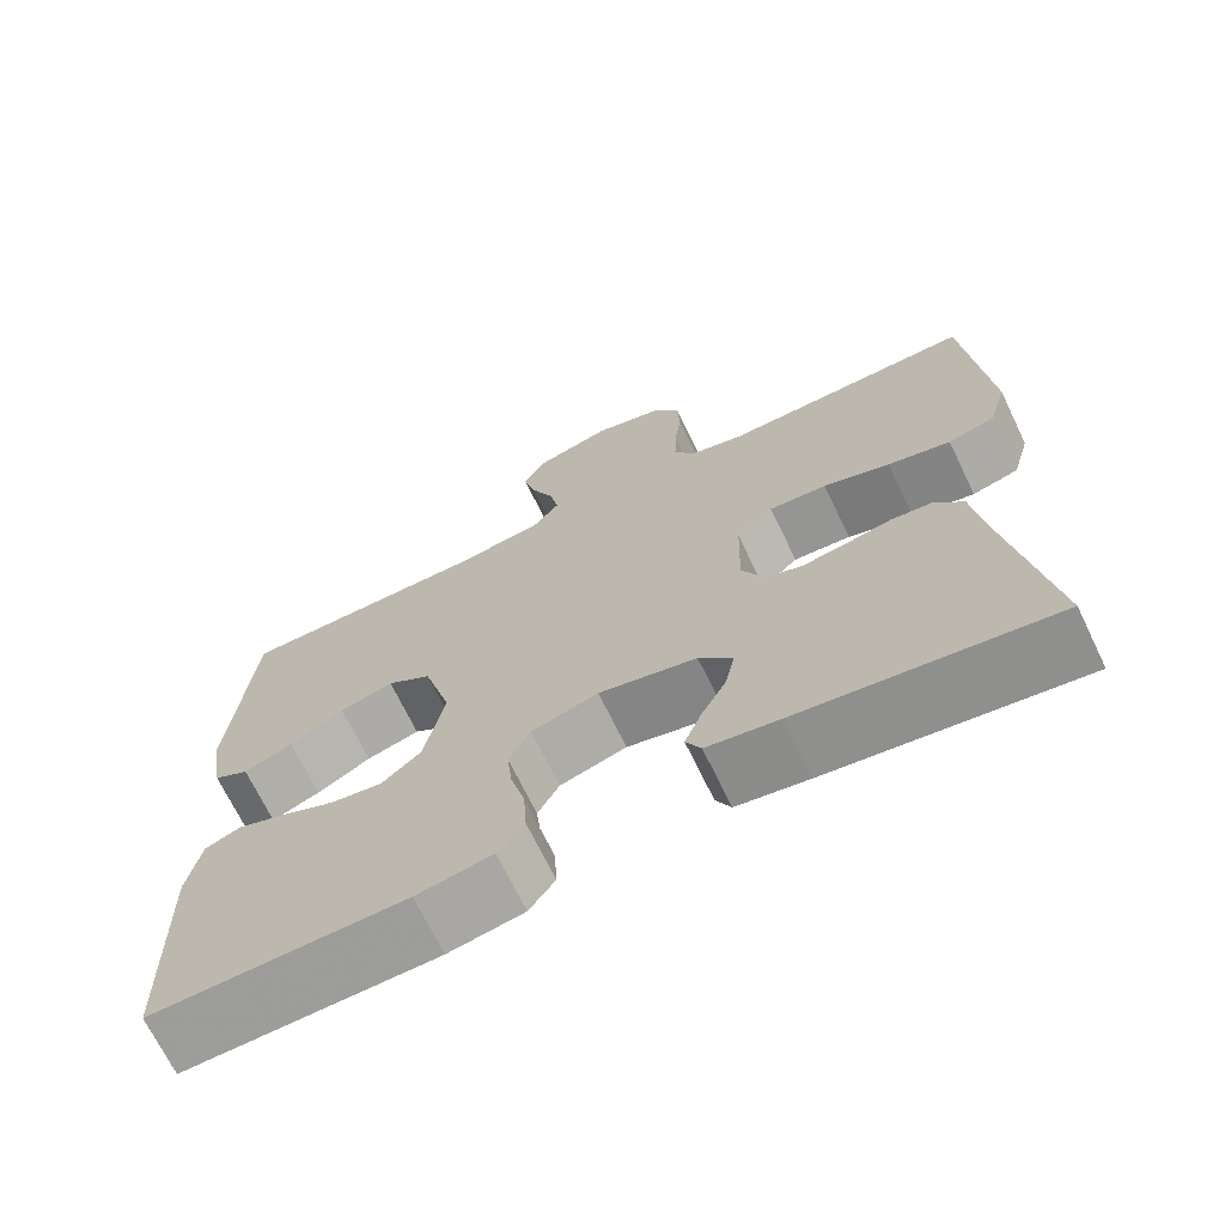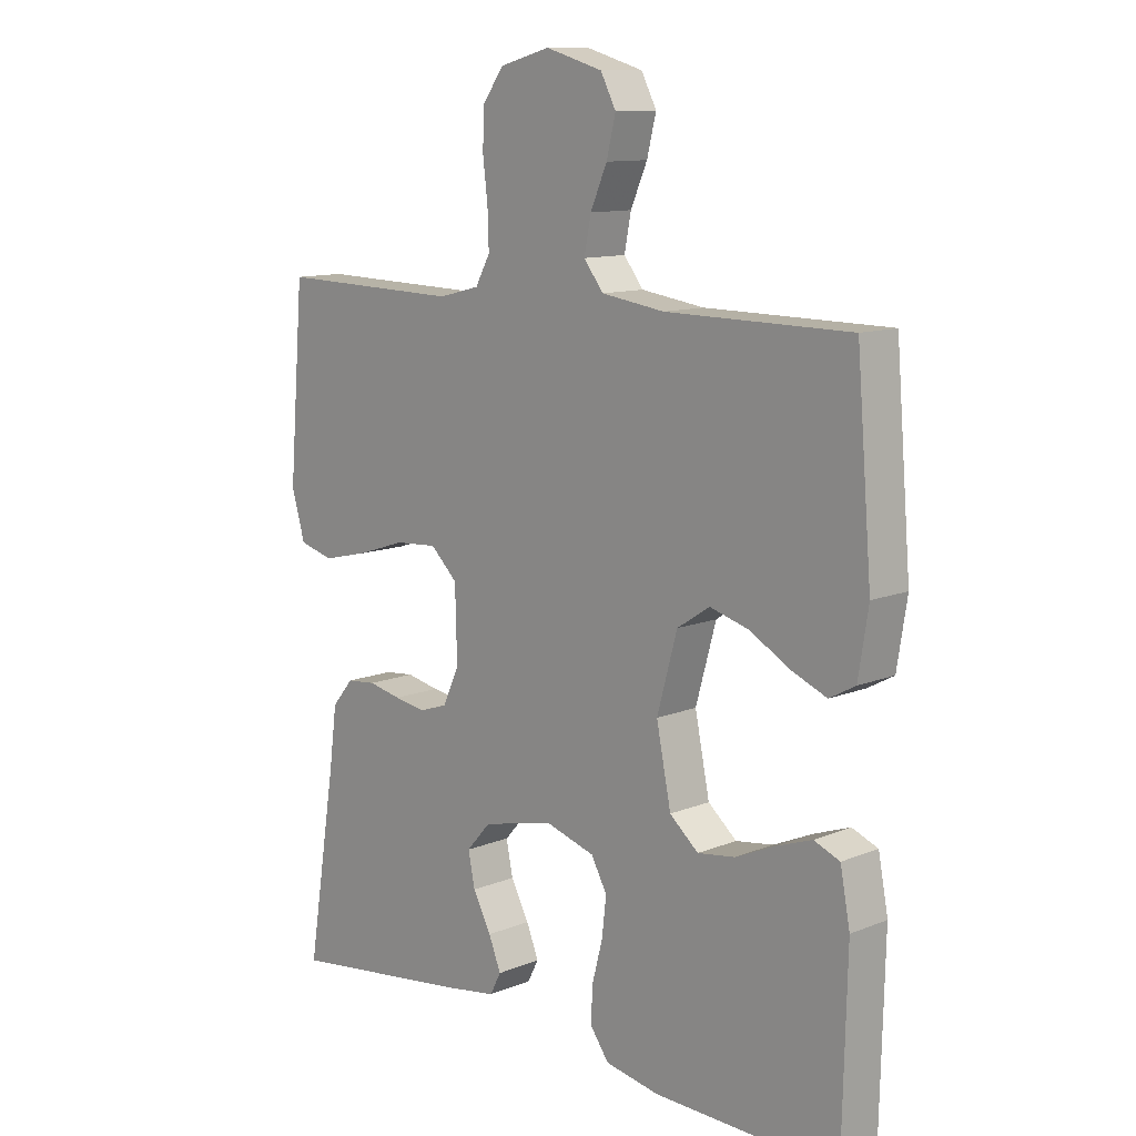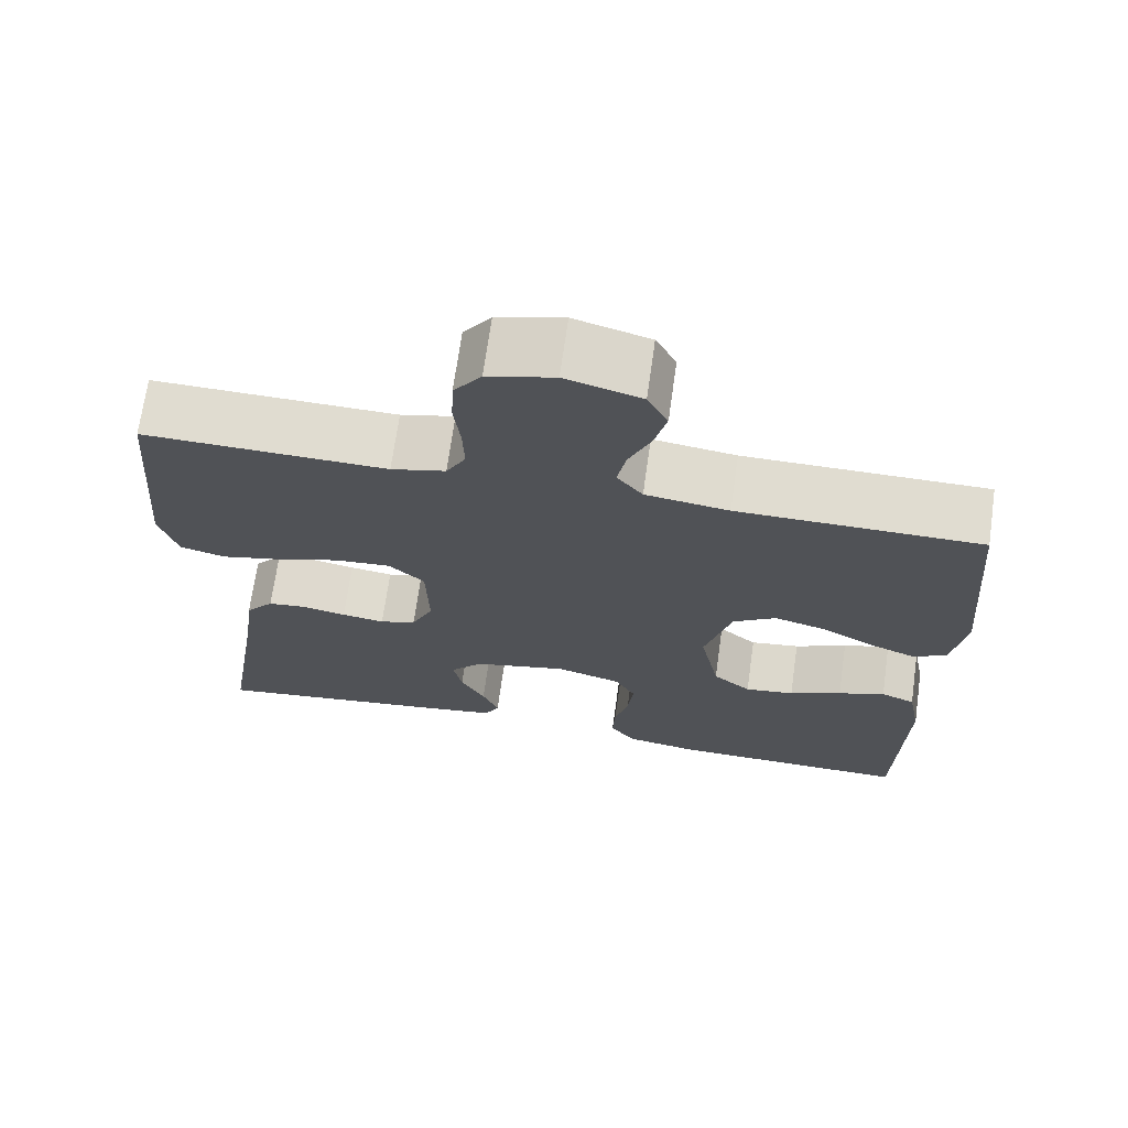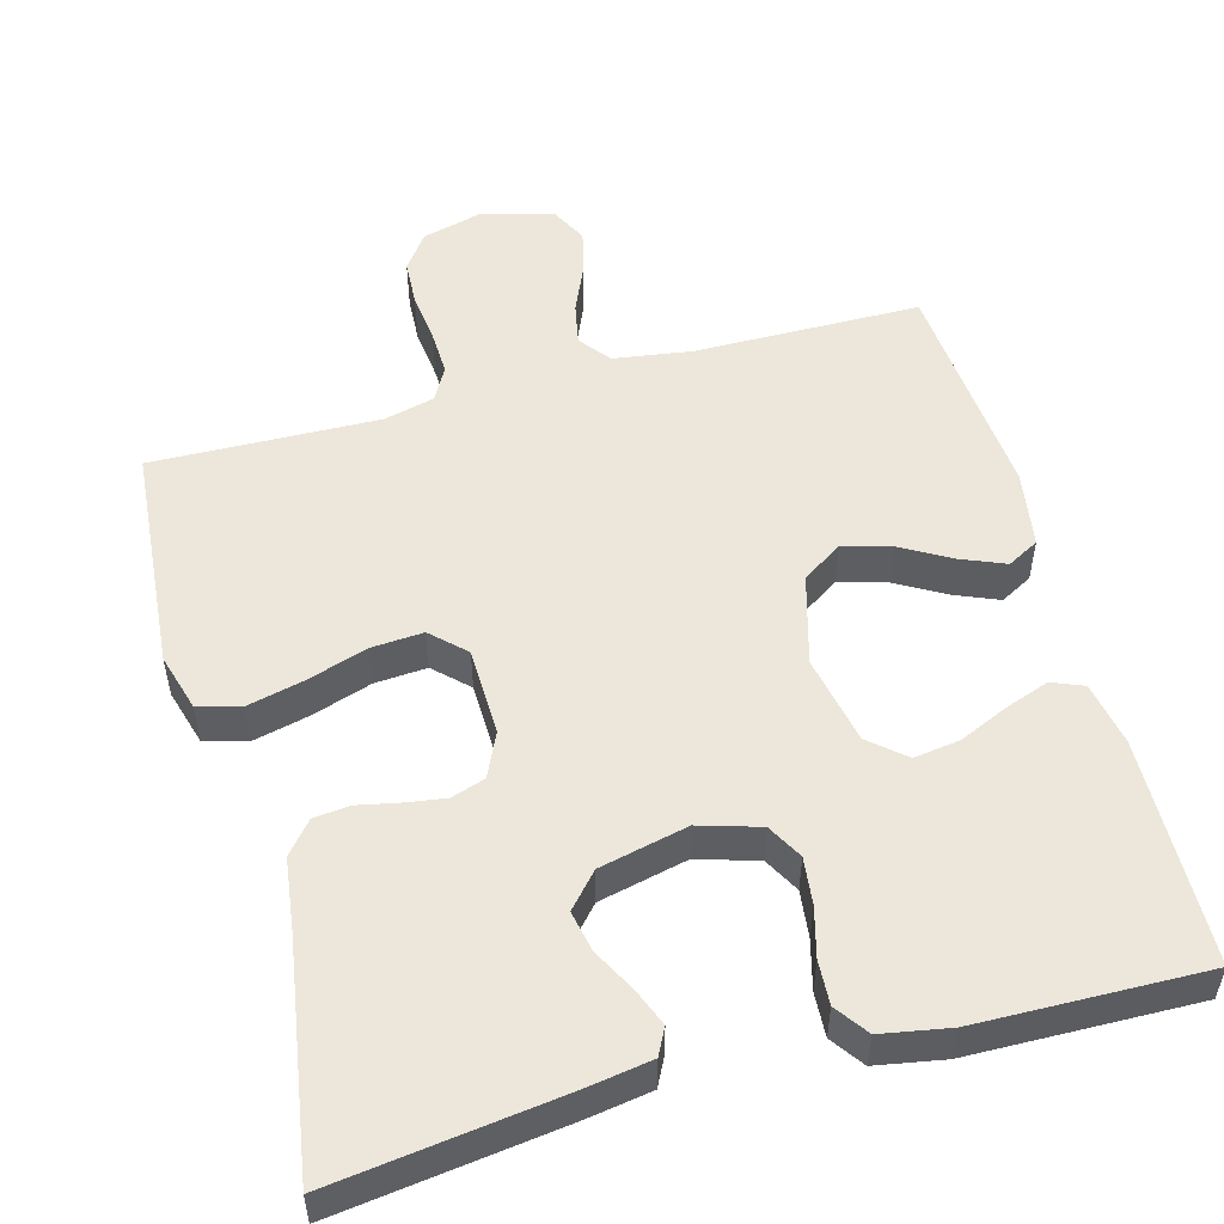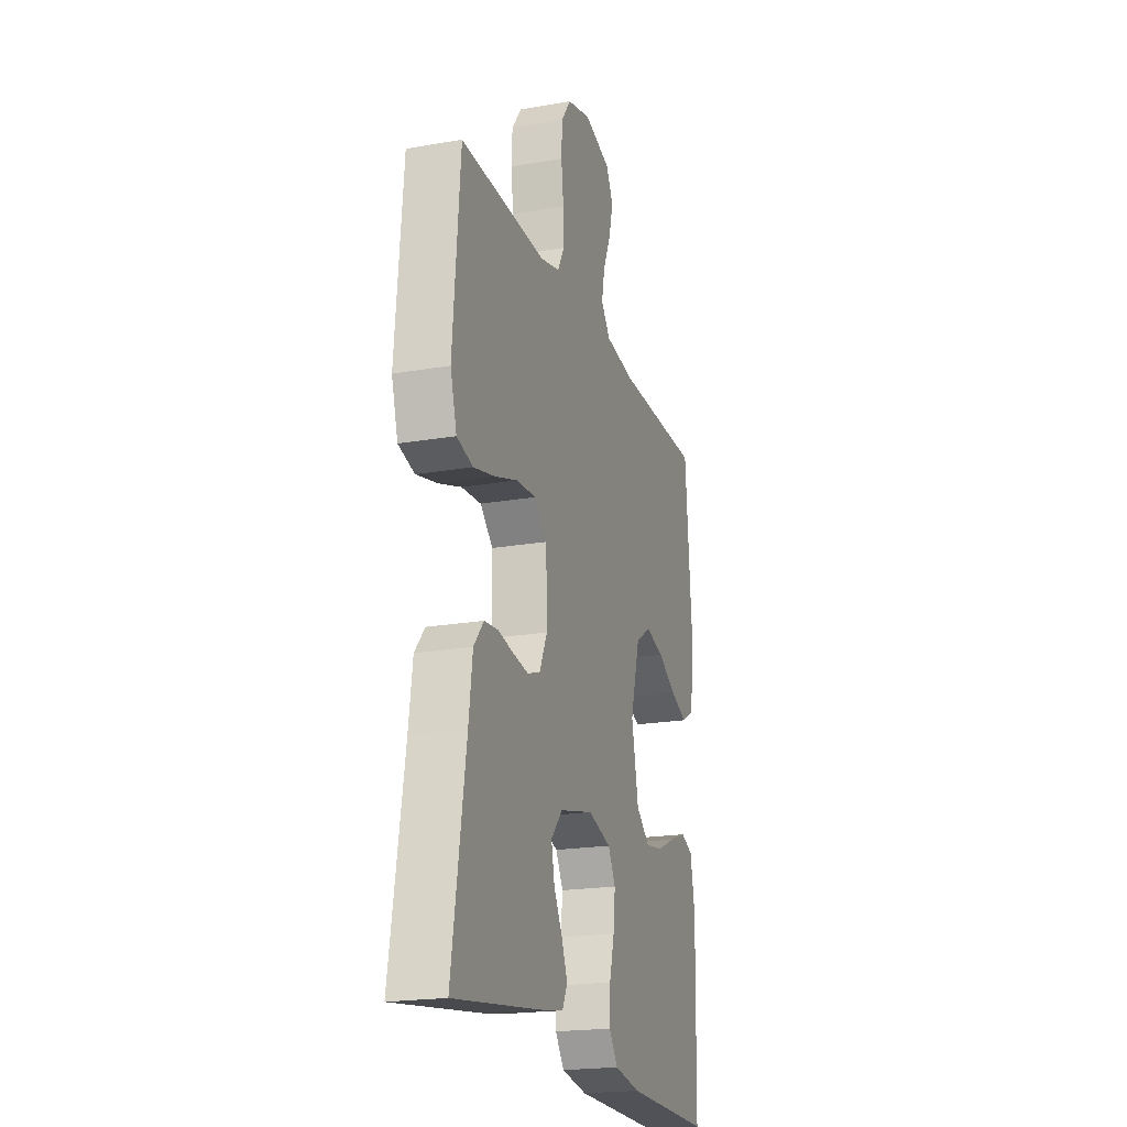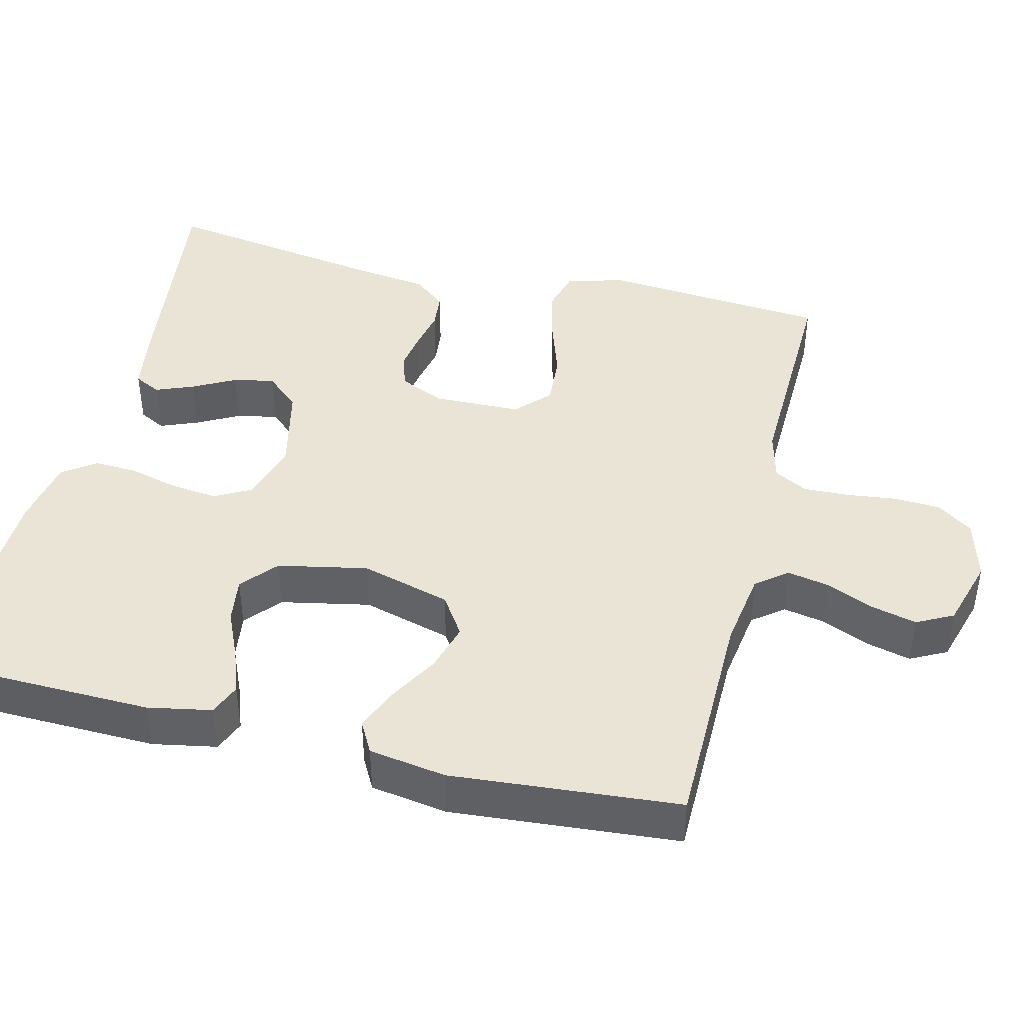
<metadata>
{"format":"obj","ext":"obj","renderer":"f3d","projection":"perspective","resolution":1024,"background":"white","views":[{"elev":-69.7,"azim":25.8,"up":"+Z"},{"elev":11.5,"azim":-134.1,"up":"+Z"},{"elev":69.7,"azim":-172.0,"up":"+Z"},{"elev":52.7,"azim":164.8,"up":"+Y"},{"elev":-20.4,"azim":107.6,"up":"+Z"},{"elev":42.6,"azim":-76.1,"up":"+Y"}]}
</metadata>
<code>
v 0.5 0.07 0.5
v 0.525 0.07 0.2
v 0.503 0.07 0.124
v 0.447 0.07 0.109
v 0.372 0.07 0.127
v 0.293 0.07 0.153
v 0.224 0.07 0.158
v 0.18 0.07 0.116
v 0.177 0.07 0
v 0.204 0.07 -0.059
v 0.249 0.07 -0.074
v 0.302 0.07 -0.066
v 0.356 0.07 -0.055
v 0.404 0.07 -0.06
v 0.439 0.07 -0.102
v 0.452 0.07 -0.2
v 0.5 0.07 -0.5
v 0.2 0.07 -0.46
v 0.114 0.07 -0.446
v 0.096 0.07 -0.411
v 0.116 0.07 -0.361
v 0.146 0.07 -0.305
v 0.157 0.07 -0.251
v 0.117 0.07 -0.206
v 0 0.07 -0.179
v -0.08 0.07 -0.203
v -0.106 0.07 -0.25
v -0.099 0.07 -0.312
v -0.082 0.07 -0.377
v -0.079 0.07 -0.435
v -0.11 0.07 -0.478
v -0.2 0.07 -0.494
v -0.5 0.07 -0.5
v -0.507 0.07 -0.2
v -0.491 0.07 -0.116
v -0.449 0.07 -0.099
v -0.391 0.07 -0.12
v -0.326 0.07 -0.149
v -0.265 0.07 -0.158
v -0.218 0.07 -0.118
v -0.194 0.07 0
v -0.227 0.07 0.119
v -0.28 0.07 0.154
v -0.344 0.07 0.136
v -0.409 0.07 0.099
v -0.467 0.07 0.075
v -0.509 0.07 0.098
v -0.525 0.07 0.2
v -0.5 0.07 0.5
v -0.2 0.07 0.502
v -0.097 0.07 0.517
v -0.065 0.07 0.558
v -0.076 0.07 0.614
v -0.103 0.07 0.676
v -0.118 0.07 0.736
v -0.093 0.07 0.784
v 0 0.07 0.811
v 0.082 0.07 0.789
v 0.116 0.07 0.742
v 0.119 0.07 0.681
v 0.111 0.07 0.614
v 0.109 0.07 0.554
v 0.133 0.07 0.51
v 0.2 0.07 0.493
v 0.5 0 0.5
v 0.525 0 0.2
v 0.503 0 0.124
v 0.447 0 0.109
v 0.372 0 0.127
v 0.293 0 0.153
v 0.224 0 0.158
v 0.18 0 0.116
v 0.177 0 0
v 0.204 0 -0.059
v 0.249 0 -0.074
v 0.302 0 -0.066
v 0.356 0 -0.055
v 0.404 0 -0.06
v 0.439 0 -0.102
v 0.452 0 -0.2
v 0.5 0 -0.5
v 0.2 0 -0.46
v 0.114 0 -0.446
v 0.096 0 -0.411
v 0.116 0 -0.361
v 0.146 0 -0.305
v 0.157 0 -0.251
v 0.117 0 -0.206
v 0 0 -0.179
v -0.08 0 -0.203
v -0.106 0 -0.25
v -0.099 0 -0.312
v -0.082 0 -0.377
v -0.079 0 -0.435
v -0.11 0 -0.478
v -0.2 0 -0.494
v -0.5 0 -0.5
v -0.507 0 -0.2
v -0.491 0 -0.116
v -0.449 0 -0.099
v -0.391 0 -0.12
v -0.326 0 -0.149
v -0.265 0 -0.158
v -0.218 0 -0.118
v -0.194 0 0
v -0.227 0 0.119
v -0.28 0 0.154
v -0.344 0 0.136
v -0.409 0 0.099
v -0.467 0 0.075
v -0.509 0 0.098
v -0.525 0 0.2
v -0.5 0 0.5
v -0.2 0 0.502
v -0.097 0 0.517
v -0.065 0 0.558
v -0.076 0 0.614
v -0.103 0 0.676
v -0.118 0 0.736
v -0.093 0 0.784
v 0 0 0.811
v 0.082 0 0.789
v 0.116 0 0.742
v 0.119 0 0.681
v 0.111 0 0.614
v 0.109 0 0.554
v 0.133 0 0.51
v 0.2 0 0.493
f 58 59 60 61
f 58 61 62
f 57 58 62
f 56 57 62
f 53 54 55 56
f 52 53 56 62
f 51 52 62 63
f 47 48 49 50
f 44 45 46 47
f 43 44 47 50
f 42 43 50 51
f 35 36 37 38
f 33 34 35 38
f 33 38 39
f 32 33 39 40
f 28 29 30 31
f 27 28 31 32
f 19 20 21 22
f 17 18 19 22
f 16 17 22 23
f 15 16 23 24
f 12 13 14 15
f 11 12 15 24
f 3 4 5 6
f 1 2 3 6
f 64 1 6 7
f 63 64 7 8
f 41 42 51 63
f 41 63 8 9
f 27 32 40 41
f 26 27 41
f 25 26 41 9
f 10 11 24 25
f 9 10 25
f 125 124 123 122
f 126 125 122
f 126 122 121
f 126 121 120
f 120 119 118 117
f 126 120 117 116
f 127 126 116 115
f 114 113 112 111
f 111 110 109 108
f 114 111 108 107
f 115 114 107 106
f 102 101 100 99
f 102 99 98 97
f 103 102 97
f 104 103 97 96
f 95 94 93 92
f 96 95 92 91
f 86 85 84 83
f 86 83 82 81
f 87 86 81 80
f 88 87 80 79
f 79 78 77 76
f 88 79 76 75
f 70 69 68 67
f 70 67 66 65
f 71 70 65 128
f 72 71 128 127
f 127 115 106 105
f 73 72 127 105
f 105 104 96 91
f 105 91 90
f 73 105 90 89
f 89 88 75 74
f 89 74 73
f 1 65 66 2
f 2 66 67 3
f 3 67 68 4
f 4 68 69 5
f 5 69 70 6
f 6 70 71 7
f 7 71 72 8
f 8 72 73 9
f 9 73 74 10
f 10 74 75 11
f 11 75 76 12
f 12 76 77 13
f 13 77 78 14
f 14 78 79 15
f 15 79 80 16
f 16 80 81 17
f 17 81 82 18
f 18 82 83 19
f 19 83 84 20
f 20 84 85 21
f 21 85 86 22
f 22 86 87 23
f 23 87 88 24
f 24 88 89 25
f 25 89 90 26
f 26 90 91 27
f 27 91 92 28
f 28 92 93 29
f 29 93 94 30
f 30 94 95 31
f 31 95 96 32
f 32 96 97 33
f 33 97 98 34
f 34 98 99 35
f 35 99 100 36
f 36 100 101 37
f 37 101 102 38
f 38 102 103 39
f 39 103 104 40
f 40 104 105 41
f 41 105 106 42
f 42 106 107 43
f 43 107 108 44
f 44 108 109 45
f 45 109 110 46
f 46 110 111 47
f 47 111 112 48
f 48 112 113 49
f 49 113 114 50
f 50 114 115 51
f 51 115 116 52
f 52 116 117 53
f 53 117 118 54
f 54 118 119 55
f 55 119 120 56
f 56 120 121 57
f 57 121 122 58
f 58 122 123 59
f 59 123 124 60
f 60 124 125 61
f 61 125 126 62
f 62 126 127 63
f 63 127 128 64
f 64 128 65 1

</code>
